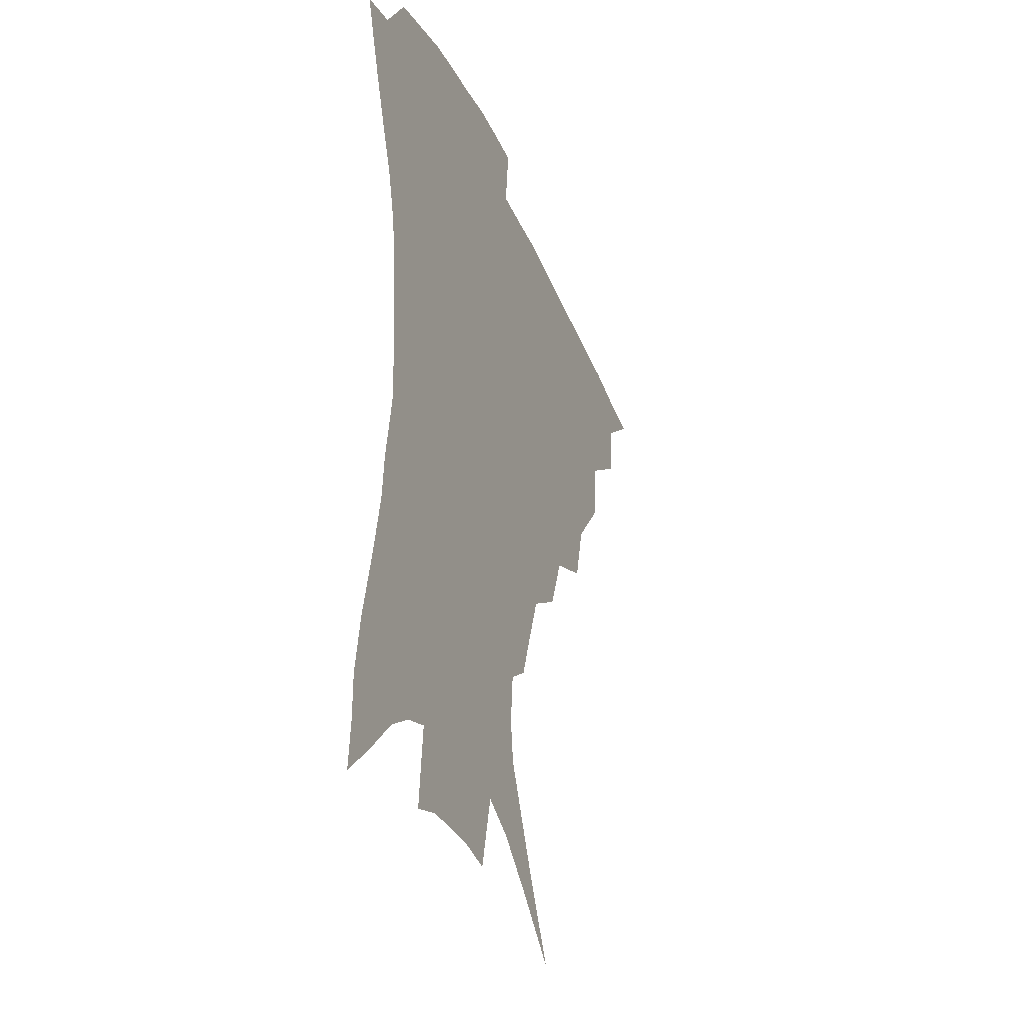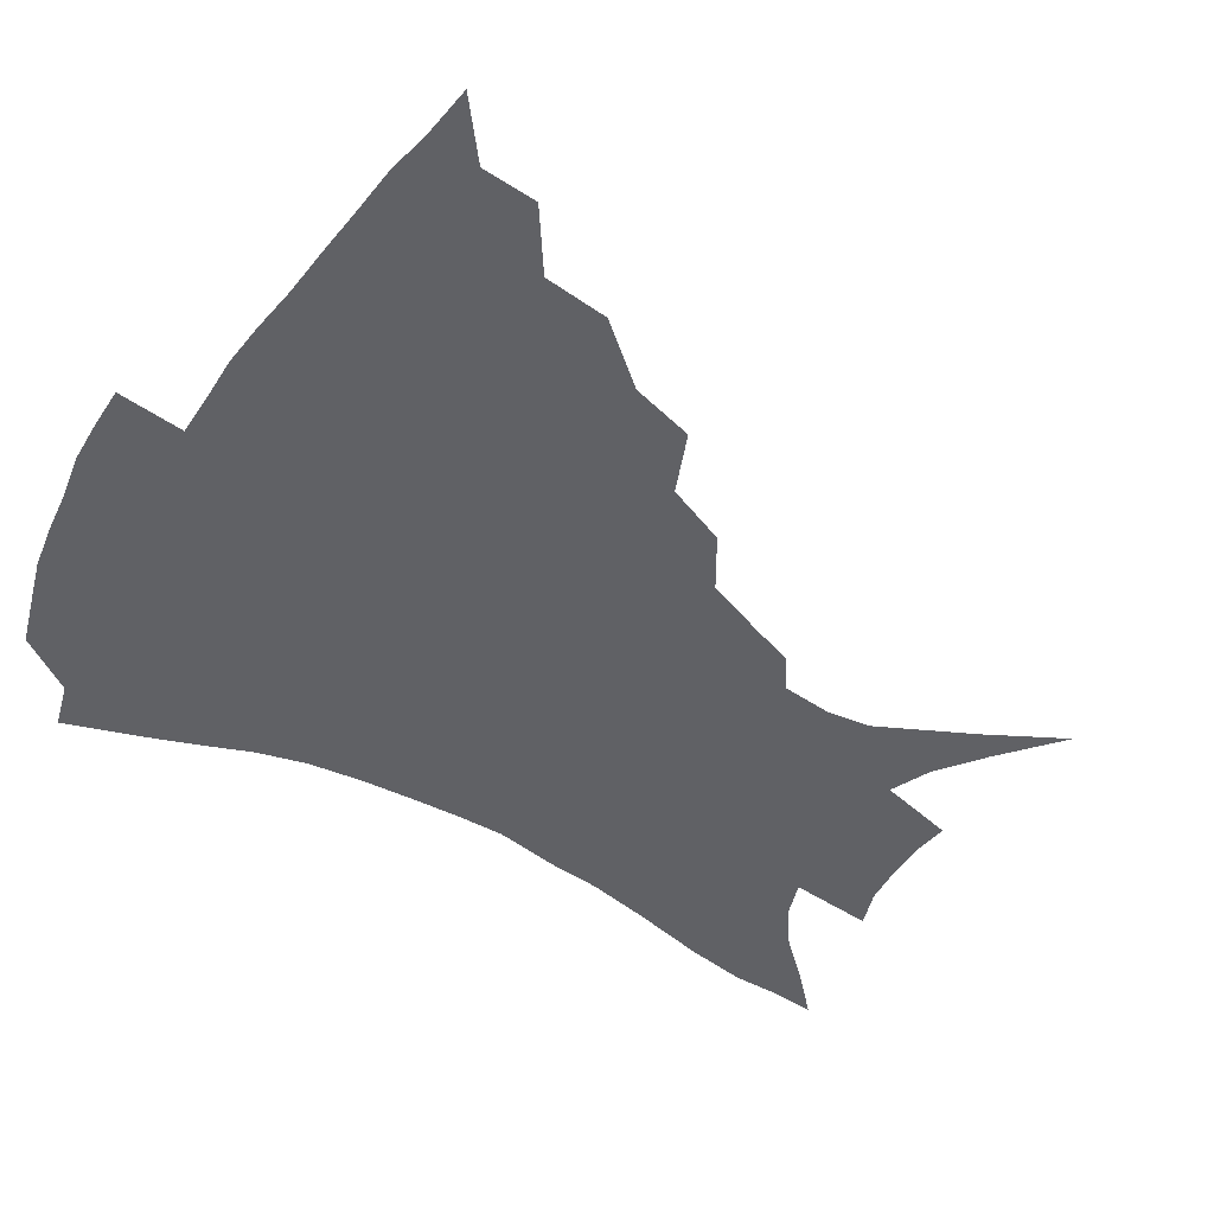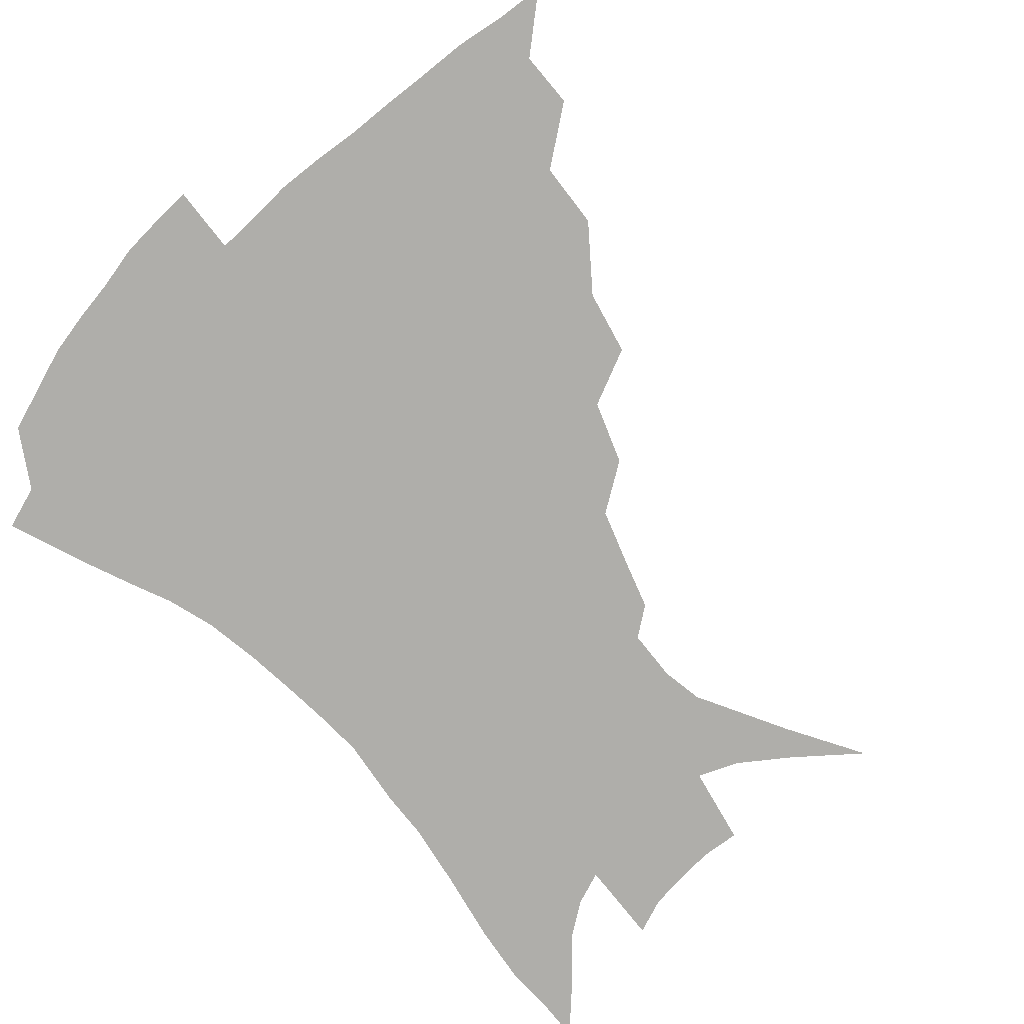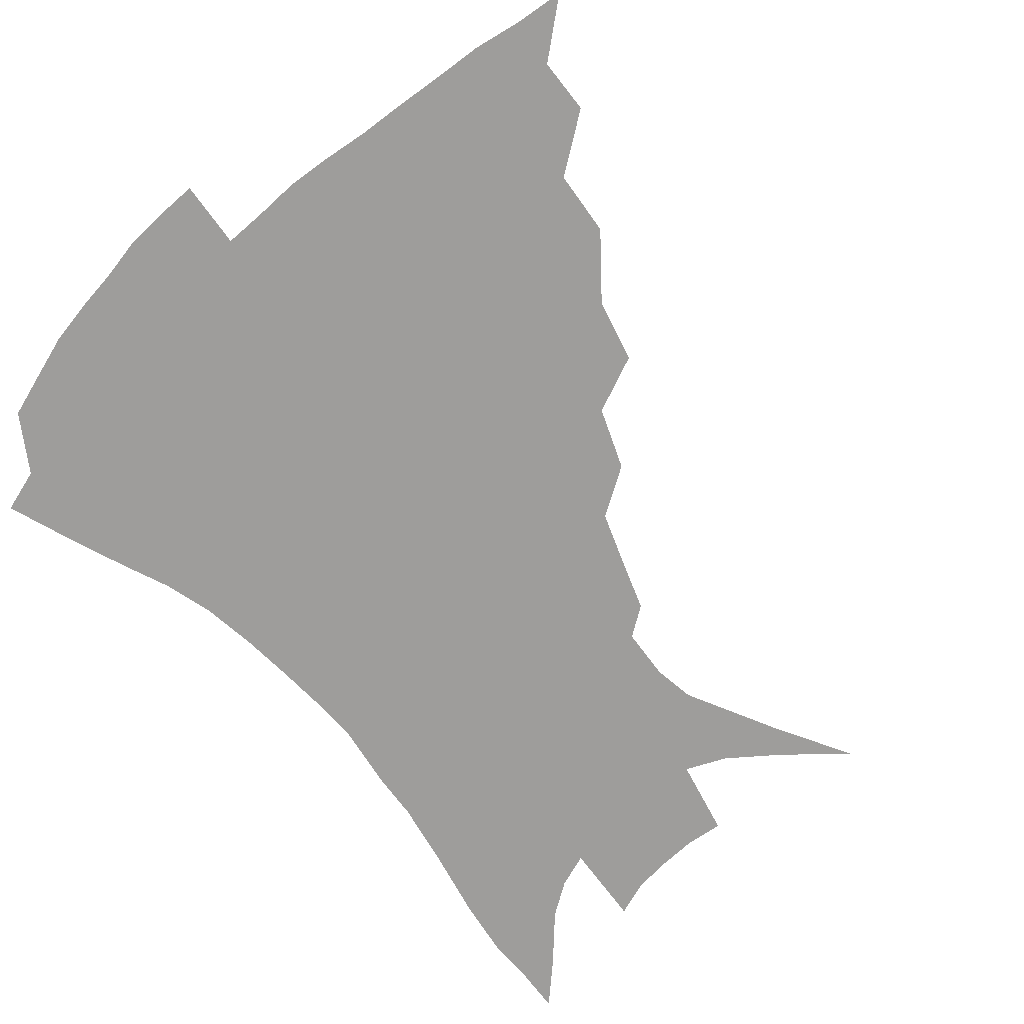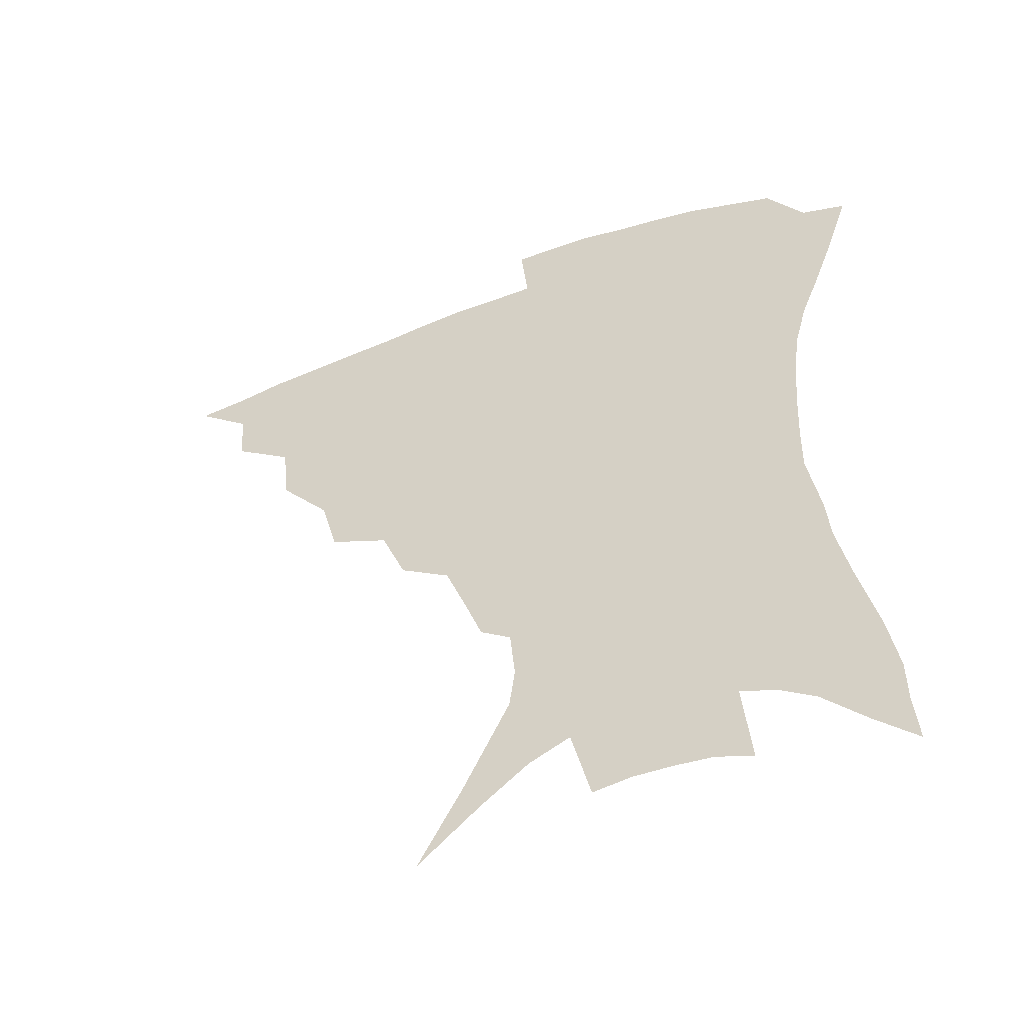
<metadata>
{"format":"obj","ext":"obj","renderer":"f3d","projection":"perspective","resolution":1024,"background":"white","views":[{"elev":-33.9,"azim":110.7,"up":"+Y"},{"elev":-47.9,"azim":-122.0,"up":"+Z"},{"elev":-77.6,"azim":-136.2,"up":"+Z"},{"elev":-70.6,"azim":-138.3,"up":"+Z"},{"elev":-51.7,"azim":22.2,"up":"+Y"}]}
</metadata>
<code>
v 435.6 383.9 0
v 455.2 350.7 0
v 454 369.1 0
v 451.8 385.7 0
v 477.2 315.3 0
v 474.9 336.9 0
v 472.7 355.2 0
v 470.1 371.4 0
v 467.9 388.7 0
v 499.6 274.5 0
v 493.9 295.4 0
v 494 324.9 0
v 491.3 342.4 0
v 488.4 358.1 0
v 485.8 374 0
v 484 390.1 0
v 527.3 246.2 0
v 519.1 266.3 0
v 513.8 289.5 0
v 512.1 314.6 0
v 508.8 329.9 0
v 506.3 345.4 0
v 504 360.6 0
v 502.1 375.7 0
v 499.8 391.7 0
v 556.8 201.3 0
v 551.3 216.4 0
v 544 235.8 0
v 536.3 259.5 0
v 531.2 281.3 0
v 527.6 299.9 0
v 525.7 319.3 0
v 523.2 333.7 0
v 520.8 348 0
v 518.8 362.6 0
v 517 377.4 0
v 515.3 392.9 0
v 537.3 105.3 0
v 551.5 131.9 0
v 566.7 163.2 0
v 568.6 177.2 0
v 567 194.4 0
v 562.8 211.2 0
v 557.4 230.5 0
v 551.6 246.9 0
v 546.6 271.6 0
v 543.1 288.3 0
v 540.5 305.5 0
v 538.9 322 0
v 537.1 336.2 0
v 534.9 349.9 0
v 533.3 364.2 0
v 532 378.9 0
v 530.4 394.9 0
v 557.5 122.6 0
v 569.7 149.4 0
v 575.5 168.4 0
v 575.9 186.6 0
v 573.5 206.9 0
v 569.5 223.4 0
v 565.1 237 0
v 560.8 259.1 0
v 557.2 276.4 0
v 554.9 294.2 0
v 553.4 310.8 0
v 552.1 325.2 0
v 551 338.4 0
v 549.9 351.9 0
v 547.7 365.6 0
v 547 379.7 0
v 545.1 396.3 0
v 573.1 134.6 0
v 582.1 159 0
v 583.9 176.1 0
v 583.1 195.5 0
v 580.9 214.3 0
v 577.2 229.9 0
v 573.7 246.4 0
v 570.7 266.8 0
v 568.4 283.1 0
v 566.8 298.5 0
v 565.6 312.8 0
v 564.3 325.8 0
v 565.2 341.5 0
v 563.9 353.5 0
v 563.4 366.3 0
v 561.3 380.7 0
v 559.9 396 0
v 586.5 140.7 0
v 591.9 164.6 0
v 592 184.1 0
v 590.1 199.5 0
v 588.9 218.2 0
v 585.3 235.8 0
v 582.9 251.4 0
v 580.6 272.4 0
v 579 285.2 0
v 578.1 300.8 0
v 578.1 316.4 0
v 577.3 328.6 0
v 577.3 341.5 0
v 576.8 354 0
v 576.4 367 0
v 575.6 380.3 0
v 574 396.1 0
v 571.7 418.4 0
v 592.8 114.9 0
v 598.2 146.5 0
v 600.4 165.9 0
v 599.8 185.2 0
v 599.4 190.9 0
v 596.3 221.5 0
v 594.3 235.1 0
v 591.9 257.9 0
v 590.6 273.5 0
v 589.9 289.2 0
v 589.4 303.2 0
v 589.6 317.8 0
v 590 330.7 0
v 589.8 342 0
v 590.2 354.7 0
v 589.7 367.5 0
v 588.9 381.5 0
v 587.5 398.2 0
v 585.3 418.5 0
v 605.4 116.6 0
v 608.3 146.4 0
v 609.2 168.6 0
v 608.4 185.8 0
v 607.1 207.3 0
v 604.4 225.2 0
v 603.1 240.3 0
v 601.3 258.3 0
v 600.5 274.9 0
v 600.2 289.1 0
v 600.3 302.2 0
v 600.9 317.1 0
v 601.5 329.8 0
v 602.4 342.6 0
v 602.8 354.6 0
v 603.1 367.2 0
v 602.5 381.6 0
v 601.5 397.6 0
v 599.1 418 0
v 618.2 116.3 0
v 618.5 145.9 0
v 617.8 169.6 0
v 616.8 189.5 0
v 615.1 208.2 0
v 613.2 223.8 0
v 611.5 243.6 0
v 610.8 257.9 0
v 610.2 274.7 0
v 610.4 289.2 0
v 611.1 303.7 0
v 612 317.1 0
v 613.4 330.4 0
v 614.5 342.3 0
v 615.5 354.1 0
v 616.2 366.8 0
v 616.4 380.3 0
v 616.2 395 0
v 613.6 415.2 0
v 630.6 115.1 0
v 629.2 141 0
v 626.9 167.6 0
v 625.3 188.5 0
v 623.3 208 0
v 621.4 226.9 0
v 620.8 240.6 0
v 619.8 258.5 0
v 619.7 273.7 0
v 620.3 289 0
v 621.4 302 0
v 622.8 316.2 0
v 624.4 329.3 0
v 626.1 340.8 0
v 628.6 353.4 0
v 630 365.3 0
v 630.2 378.7 0
v 630.3 393.1 0
v 627.9 413.4 0
v 642.6 111 0
v 640 139 0
v 636.6 164.2 0
v 633.5 189.4 0
v 632.1 205.8 0
v 630.7 222.4 0
v 629.7 238.5 0
v 629.1 254.9 0
v 629.4 269.6 0
v 630.1 285.1 0
v 631.3 300.1 0
v 633.1 316.2 0
v 635.3 327.3 0
v 637.3 338.4 0
v 640.6 352.4 0
v 642.5 363.9 0
v 643.9 376.2 0
v 645 389.2 0
v 642.2 411 0
v 651.6 135 0
v 647.2 158.6 0
v 643.6 182 0
v 641.2 201.5 0
v 639.2 220 0
v 638.6 235.3 0
v 638.3 250.7 0
v 639 264.3 0
v 639.3 282.3 0
v 640.8 298.6 0
v 643.1 311.9 0
v 645.8 325.3 0
v 648.7 337.3 0
v 651.8 349.9 0
v 654.6 361.9 0
v 656.7 374.2 0
v 658 387.5 0
v 657.2 406.3 0
v 663.1 127.4 0
v 659 149.2 0
v 654.3 173.9 0
v 652.5 191.3 0
v 649.2 212.6 0
v 648.1 229.1 0
v 647.6 245 0
v 647.8 260.2 0
v 648.4 276.9 0
v 650 293.2 0
v 652.6 306.4 0
v 655.6 322.4 0
v 659.3 333.8 0
v 663.1 347.4 0
v 666.5 359.3 0
v 669.6 371.7 0
v 671.3 385.8 0
v 672.4 401.5 0
v 677.4 112.4 0
v 672.7 135.6 0
v 667.3 160.5 0
v 664.4 180.2 0
v 660.4 201.7 0
v 659.1 218.3 0
v 658.9 233.1 0
v 657.7 251.4 0
v 657.6 269.5 0
v 659.4 284.2 0
v 661.7 299.8 0
v 664.7 316.3 0
v 669.4 327.9 0
v 673.8 343.4 0
v 678.5 355.5 0
v 682.5 368.8 0
v 684.9 383 0
v 690.6 99.75 0
v 689.2 116.1 0
v 689.1 130.2 0
v 685.8 150.4 0
v 679.9 175.1 0
v 675.5 196.6 0
v 674 212.3 0
v 670.1 235.5 0
v 670.3 251 0
v 671 267.2 0
v 672.2 285.2 0
v 674.4 303.8 0
v 678.7 320.3 0
v 684.4 334.8 0
v 690.4 351.2 0
v 695.2 365.4 0
v 699.6 378.7 0
v 721 391 0
f 3 4 1
f 6 7 2
f 2 7 3
f 7 8 3
f 3 8 4
f 8 9 4
f 11 12 5
f 5 12 6
f 12 13 6
f 6 13 7
f 13 14 7
f 7 14 8
f 14 15 8
f 8 15 9
f 15 16 9
f 18 19 10
f 10 19 11
f 19 20 11
f 11 20 12
f 20 21 12
f 12 21 13
f 21 22 13
f 13 22 14
f 22 23 14
f 14 23 15
f 23 24 15
f 15 24 16
f 24 25 16
f 28 29 17
f 17 29 18
f 29 30 18
f 18 30 19
f 30 31 19
f 19 31 20
f 31 32 20
f 20 32 21
f 32 33 21
f 21 33 22
f 33 34 22
f 22 34 23
f 34 35 23
f 23 35 24
f 35 36 24
f 24 36 25
f 36 37 25
f 42 43 26
f 26 43 27
f 43 44 27
f 27 44 28
f 44 45 28
f 28 45 29
f 45 46 29
f 29 46 30
f 46 47 30
f 30 47 31
f 47 48 31
f 31 48 32
f 48 49 32
f 32 49 33
f 49 50 33
f 33 50 34
f 50 51 34
f 34 51 35
f 51 52 35
f 35 52 36
f 52 53 36
f 36 53 37
f 53 54 37
f 38 55 39
f 55 56 39
f 39 56 40
f 56 57 40
f 40 57 41
f 57 58 41
f 41 58 42
f 58 59 42
f 42 59 43
f 59 60 43
f 43 60 44
f 60 61 44
f 44 61 45
f 61 62 45
f 45 62 46
f 62 63 46
f 46 63 47
f 63 64 47
f 47 64 48
f 64 65 48
f 48 65 49
f 65 66 49
f 49 66 50
f 66 67 50
f 50 67 51
f 67 68 51
f 51 68 52
f 68 69 52
f 52 69 53
f 69 70 53
f 53 70 54
f 70 71 54
f 55 72 56
f 72 73 56
f 56 73 57
f 73 74 57
f 57 74 58
f 74 75 58
f 58 75 59
f 75 76 59
f 59 76 60
f 76 77 60
f 60 77 61
f 77 78 61
f 61 78 62
f 78 79 62
f 62 79 63
f 79 80 63
f 63 80 64
f 80 81 64
f 64 81 65
f 81 82 65
f 65 82 66
f 82 83 66
f 66 83 67
f 83 84 67
f 67 84 68
f 84 85 68
f 68 85 69
f 85 86 69
f 69 86 70
f 86 87 70
f 70 87 71
f 87 88 71
f 72 89 73
f 89 90 73
f 73 90 74
f 90 91 74
f 74 91 75
f 91 92 75
f 75 92 76
f 92 93 76
f 76 93 77
f 93 94 77
f 77 94 78
f 94 95 78
f 78 95 79
f 95 96 79
f 79 96 80
f 96 97 80
f 80 97 81
f 97 98 81
f 81 98 82
f 98 99 82
f 82 99 83
f 99 100 83
f 83 100 84
f 100 101 84
f 84 101 85
f 101 102 85
f 85 102 86
f 102 103 86
f 86 103 87
f 103 104 87
f 87 104 88
f 104 105 88
f 107 108 89
f 89 108 90
f 108 109 90
f 90 109 91
f 109 110 91
f 91 110 92
f 110 111 92
f 92 111 93
f 111 112 93
f 93 112 94
f 112 113 94
f 94 113 95
f 113 114 95
f 95 114 96
f 114 115 96
f 96 115 97
f 115 116 97
f 97 116 98
f 116 117 98
f 98 117 99
f 117 118 99
f 99 118 100
f 118 119 100
f 100 119 101
f 119 120 101
f 101 120 102
f 120 121 102
f 102 121 103
f 121 122 103
f 103 122 104
f 122 123 104
f 104 123 105
f 123 124 105
f 105 124 106
f 124 125 106
f 107 126 108
f 126 127 108
f 108 127 109
f 127 128 109
f 109 128 110
f 128 129 110
f 110 129 111
f 129 130 111
f 111 130 112
f 130 131 112
f 112 131 113
f 131 132 113
f 113 132 114
f 132 133 114
f 114 133 115
f 133 134 115
f 115 134 116
f 134 135 116
f 116 135 117
f 135 136 117
f 117 136 118
f 136 137 118
f 118 137 119
f 137 138 119
f 119 138 120
f 138 139 120
f 120 139 121
f 139 140 121
f 121 140 122
f 140 141 122
f 122 141 123
f 141 142 123
f 123 142 124
f 142 143 124
f 124 143 125
f 143 144 125
f 126 145 127
f 145 146 127
f 127 146 128
f 146 147 128
f 128 147 129
f 147 148 129
f 129 148 130
f 148 149 130
f 130 149 131
f 149 150 131
f 131 150 132
f 150 151 132
f 132 151 133
f 151 152 133
f 133 152 134
f 152 153 134
f 134 153 135
f 153 154 135
f 135 154 136
f 154 155 136
f 136 155 137
f 155 156 137
f 137 156 138
f 156 157 138
f 138 157 139
f 157 158 139
f 139 158 140
f 158 159 140
f 140 159 141
f 159 160 141
f 141 160 142
f 160 161 142
f 142 161 143
f 161 162 143
f 143 162 144
f 162 163 144
f 145 164 146
f 164 165 146
f 146 165 147
f 165 166 147
f 147 166 148
f 166 167 148
f 148 167 149
f 167 168 149
f 149 168 150
f 168 169 150
f 150 169 151
f 169 170 151
f 151 170 152
f 170 171 152
f 152 171 153
f 171 172 153
f 153 172 154
f 172 173 154
f 154 173 155
f 173 174 155
f 155 174 156
f 174 175 156
f 156 175 157
f 175 176 157
f 157 176 158
f 176 177 158
f 158 177 159
f 177 178 159
f 159 178 160
f 178 179 160
f 160 179 161
f 179 180 161
f 161 180 162
f 180 181 162
f 162 181 163
f 181 182 163
f 164 183 165
f 183 184 165
f 165 184 166
f 184 185 166
f 166 185 167
f 185 186 167
f 167 186 168
f 186 187 168
f 168 187 169
f 187 188 169
f 169 188 170
f 188 189 170
f 170 189 171
f 189 190 171
f 171 190 172
f 190 191 172
f 172 191 173
f 191 192 173
f 173 192 174
f 192 193 174
f 174 193 175
f 193 194 175
f 175 194 176
f 194 195 176
f 176 195 177
f 195 196 177
f 177 196 178
f 196 197 178
f 178 197 179
f 197 198 179
f 179 198 180
f 198 199 180
f 180 199 181
f 199 200 181
f 181 200 182
f 200 201 182
f 184 202 185
f 202 203 185
f 185 203 186
f 203 204 186
f 186 204 187
f 204 205 187
f 187 205 188
f 205 206 188
f 188 206 189
f 206 207 189
f 189 207 190
f 207 208 190
f 190 208 191
f 208 209 191
f 191 209 192
f 209 210 192
f 192 210 193
f 210 211 193
f 193 211 194
f 211 212 194
f 194 212 195
f 212 213 195
f 195 213 196
f 213 214 196
f 196 214 197
f 214 215 197
f 197 215 198
f 215 216 198
f 198 216 199
f 216 217 199
f 199 217 200
f 217 218 200
f 200 218 201
f 218 219 201
f 202 220 203
f 220 221 203
f 203 221 204
f 221 222 204
f 204 222 205
f 222 223 205
f 205 223 206
f 223 224 206
f 206 224 207
f 224 225 207
f 207 225 208
f 225 226 208
f 208 226 209
f 226 227 209
f 209 227 210
f 227 228 210
f 210 228 211
f 228 229 211
f 211 229 212
f 229 230 212
f 212 230 213
f 230 231 213
f 213 231 214
f 231 232 214
f 214 232 215
f 232 233 215
f 215 233 216
f 233 234 216
f 216 234 217
f 234 235 217
f 217 235 218
f 235 236 218
f 218 236 219
f 236 237 219
f 220 238 221
f 238 239 221
f 221 239 222
f 239 240 222
f 222 240 223
f 240 241 223
f 223 241 224
f 241 242 224
f 224 242 225
f 242 243 225
f 225 243 226
f 243 244 226
f 226 244 227
f 244 245 227
f 227 245 228
f 245 246 228
f 228 246 229
f 246 247 229
f 229 247 230
f 247 248 230
f 230 248 231
f 248 249 231
f 231 249 232
f 249 250 232
f 232 250 233
f 250 251 233
f 233 251 234
f 251 252 234
f 234 252 235
f 252 253 235
f 235 253 236
f 253 254 236
f 236 254 237
f 238 255 239
f 255 256 239
f 239 256 240
f 256 257 240
f 240 257 241
f 257 258 241
f 241 258 242
f 258 259 242
f 242 259 243
f 259 260 243
f 243 260 244
f 260 261 244
f 244 261 245
f 261 262 245
f 245 262 246
f 262 263 246
f 246 263 247
f 263 264 247
f 247 264 248
f 264 265 248
f 248 265 249
f 265 266 249
f 249 266 250
f 266 267 250
f 250 267 251
f 267 268 251
f 251 268 252
f 268 269 252
f 252 269 253
f 269 270 253
f 253 270 254
f 270 271 254

</code>
